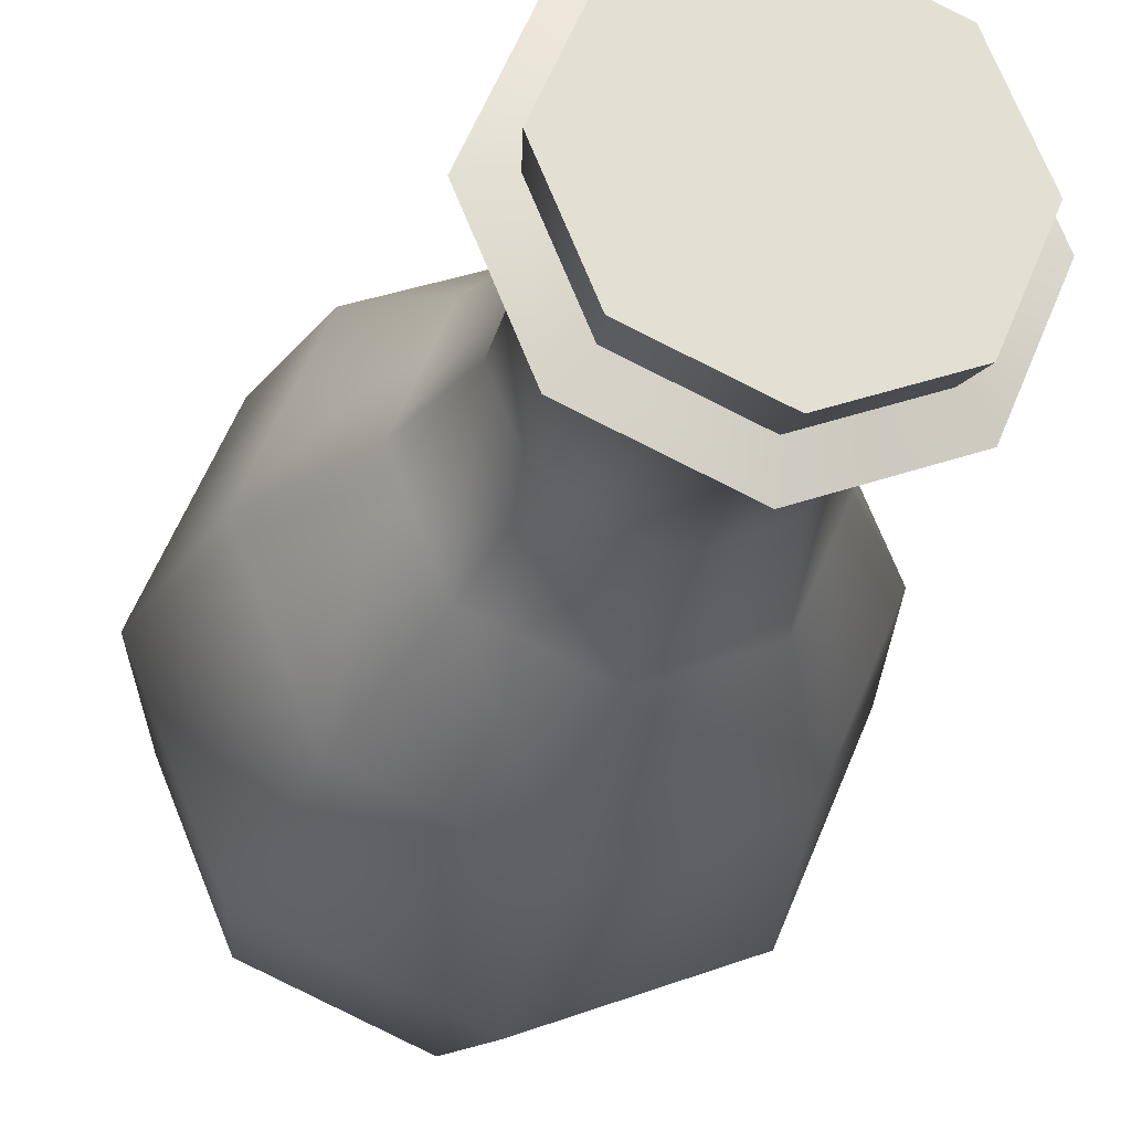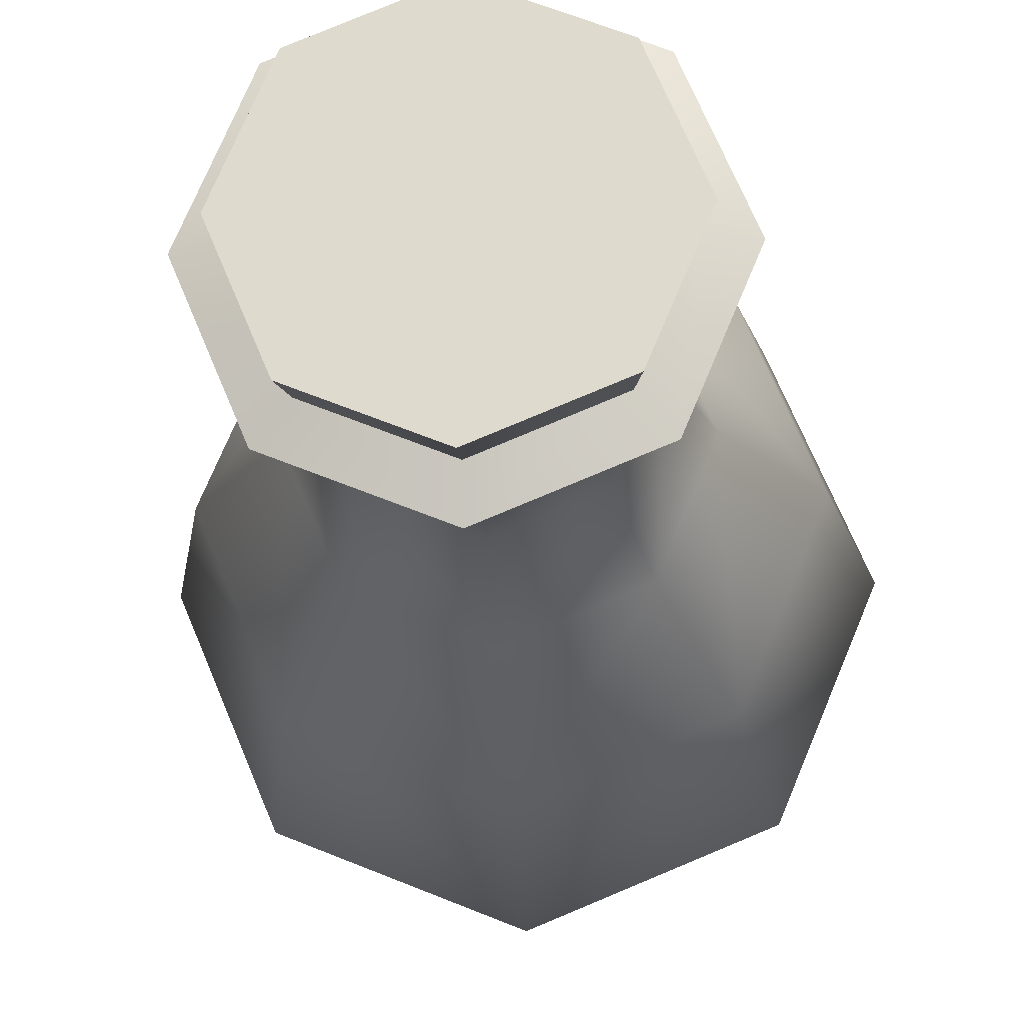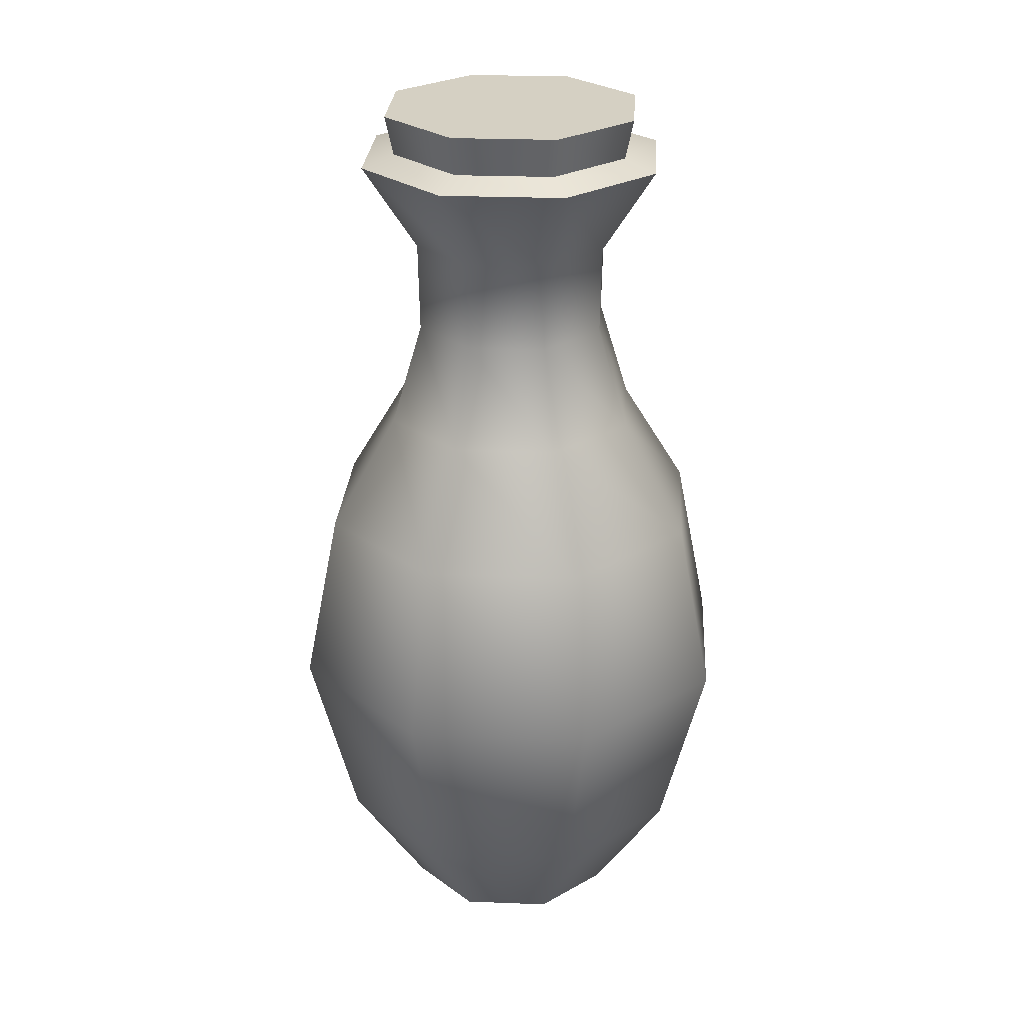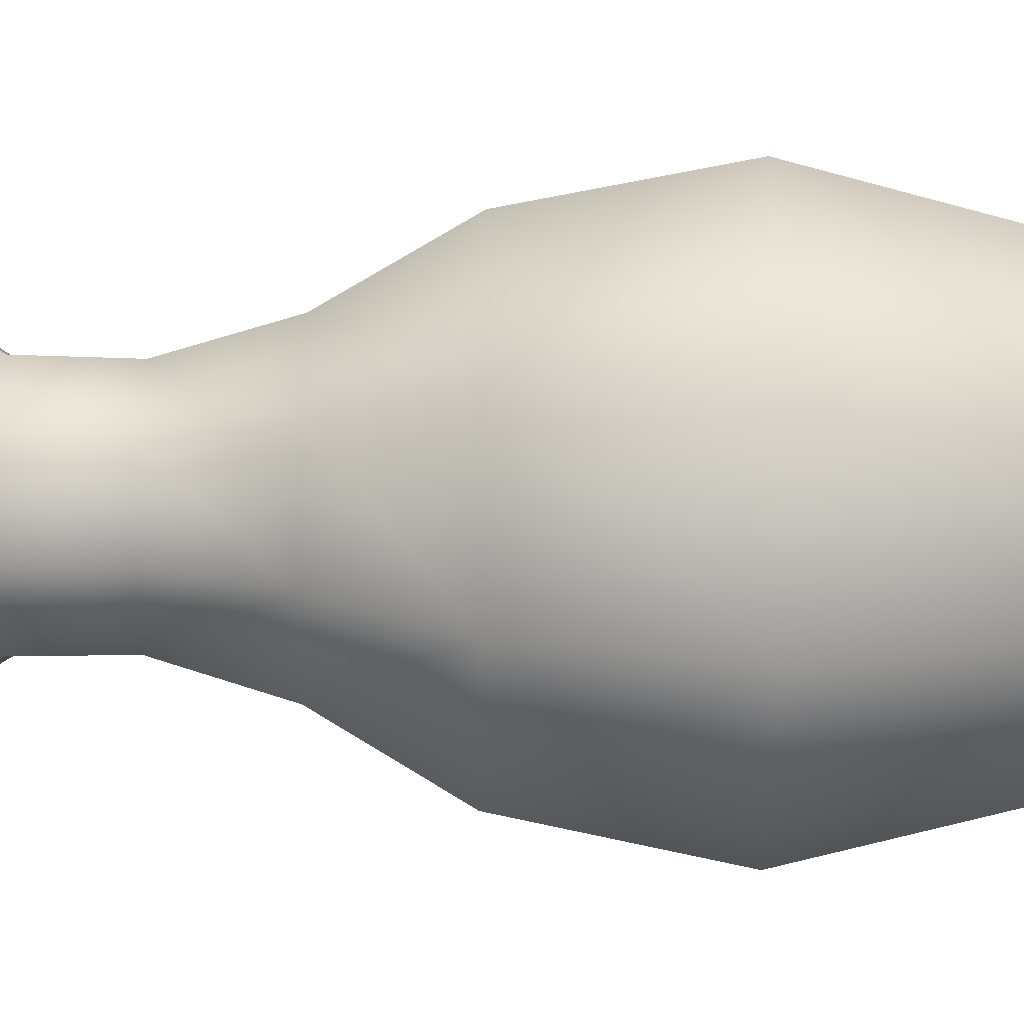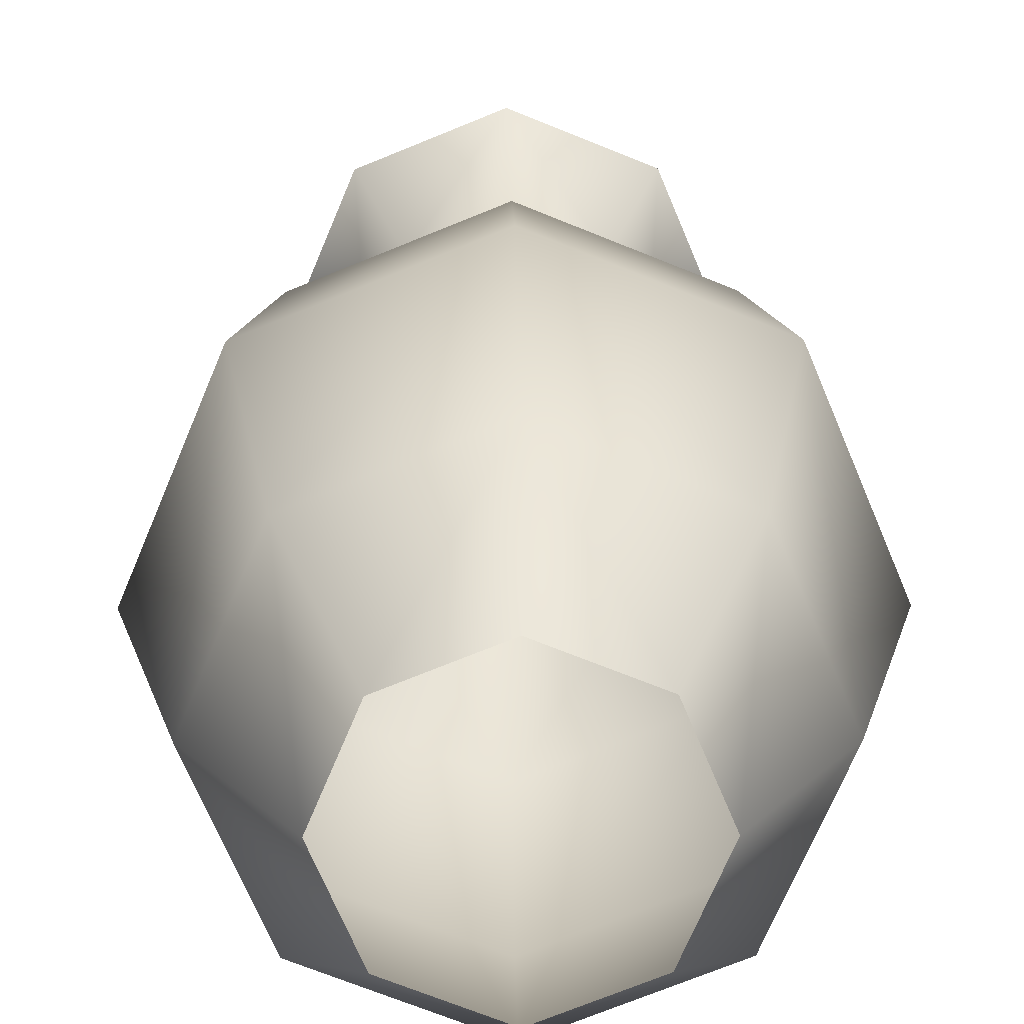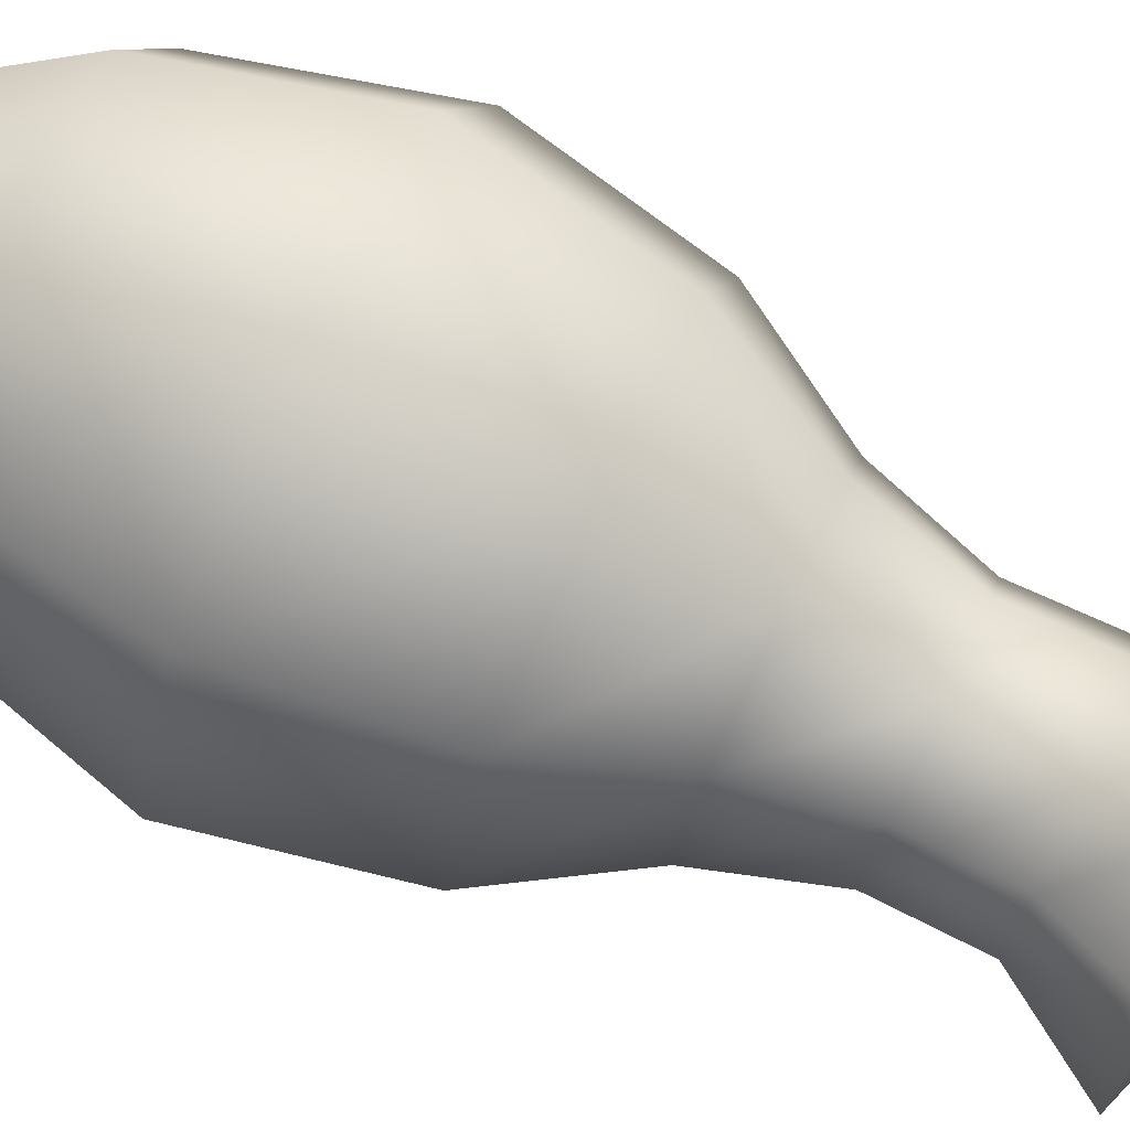
<metadata>
{"format":"obj","ext":"obj","renderer":"f3d","projection":"perspective","resolution":1024,"background":"white","views":[{"elev":-25.4,"azim":166.1,"up":"+Z"},{"elev":-20.2,"azim":-176.5,"up":"+Z"},{"elev":26.3,"azim":71.1,"up":"+Y"},{"elev":-68.4,"azim":-90.7,"up":"+Z"},{"elev":21.5,"azim":-0.6,"up":"+Z"},{"elev":77.4,"azim":115.2,"up":"+Z"}]}
</metadata>
<code>
g default
v 0 -0.2021 -11.87
v 0 -0.2021 11.87
v -0 11.81 -19.82
v -0 11.81 19.82
v -0 31.51 -24.92
v -0 31.51 24.92
v 0 49.72 -21.13
v 0 49.72 21.13
v 0 61.41 -13.93
v 0 61.41 13.93
v -0 81.37 -10.77
v -0 81.37 10.77
v 0 90.5 -16.64
v 0 90.5 16.64
v 0 91.68 -13.13
v 0 91.68 13.13
v 0 95.74 -14.02
v 0 95.74 14.02
v 0 95.74 -0
v 8.391 -0.2021 -8.391
v 11.87 -0.2021 2e-06
v 8.391 -0.2021 8.391
v 14.02 11.81 -14.02
v 19.82 11.81 3e-06
v 14.02 11.81 14.02
v 17.62 31.51 -17.62
v 24.92 31.51 2e-06
v 17.62 31.51 17.62
v 14.94 49.72 -14.94
v 21.13 49.72 -1e-06
v 14.94 49.72 14.94
v 9.85 61.41 -9.85
v 13.93 61.41 -1e-06
v 9.85 61.41 9.85
v 7.618 81.37 -7.618
v 10.77 81.37 1e-06
v 7.618 81.37 7.618
v 11.77 90.5 -11.77
v 16.64 90.5 1e-06
v 11.77 90.5 11.77
v 9.284 91.68 -9.284
v 13.13 91.68 1e-06
v 9.284 91.68 9.284
v 9.914 95.74 -9.914
v 14.02 95.74 2e-06
v 9.913 95.74 9.914
v 0 72.01 10.59
v 7.485 72.01 7.485
v 10.59 72.01 -0
v 7.485 72.01 -7.485
v 0 72.01 -10.59
v -8.391 -0.2021 -8.391
v -11.87 -0.2021 2e-06
v -8.391 -0.2021 8.391
v -14.02 11.81 -14.02
v -19.82 11.81 3e-06
v -14.02 11.81 14.02
v -17.62 31.51 -17.62
v -24.92 31.51 2e-06
v -17.62 31.51 17.62
v -14.94 49.72 -14.94
v -21.13 49.72 -1e-06
v -14.94 49.72 14.94
v -9.85 61.41 -9.85
v -13.93 61.41 -1e-06
v -9.85 61.41 9.85
v -7.618 81.37 -7.618
v -10.77 81.37 1e-06
v -7.618 81.37 7.618
v -11.77 90.5 -11.77
v -16.64 90.5 1e-06
v -11.77 90.5 11.77
v -9.284 91.68 -9.284
v -13.13 91.68 1e-06
v -9.284 91.68 9.284
v -9.913 95.74 -9.914
v -14.02 95.74 2e-06
v -9.913 95.74 9.914
v -7.485 72.01 7.485
v -10.59 72.01 -0
v -7.485 72.01 -7.485
g GE_Mission_jarre
f 1 3 23
f 1 23 20
f 20 23 24
f 20 24 21
f 21 24 25
f 21 25 22
f 22 25 4
f 22 4 2
f 3 5 26
f 3 26 23
f 23 26 27
f 23 27 24
f 24 27 28
f 24 28 25
f 25 28 6
f 25 6 4
f 5 7 29
f 5 29 26
f 26 29 30
f 26 30 27
f 27 30 31
f 27 31 28
f 28 31 8
f 28 8 6
f 32 7 9
f 7 32 29
f 33 29 32
f 29 33 30
f 34 30 33
f 30 34 31
f 10 31 34
f 31 10 8
f 35 51 11
f 9 51 50
f 36 50 35
f 32 50 49
f 37 49 36
f 33 49 48
f 12 48 37
f 34 47 10
f 13 38 11
f 35 11 38
f 38 39 35
f 36 35 39
f 39 40 36
f 37 36 40
f 40 14 37
f 12 37 14
f 15 41 13
f 38 13 41
f 41 42 38
f 39 38 42
f 42 43 39
f 40 39 43
f 43 16 40
f 14 40 16
f 17 44 15
f 41 15 44
f 44 45 41
f 42 41 45
f 45 46 42
f 43 42 46
f 46 18 43
f 16 43 18
f 44 17 19
f 45 44 19
f 46 45 19
f 18 46 19
f 34 48 47
f 12 47 48
f 33 48 34
f 37 48 49
f 32 49 33
f 36 49 50
f 9 50 32
f 35 50 51
f 1 55 3
f 1 52 55
f 52 56 55
f 52 53 56
f 53 57 56
f 53 54 57
f 54 4 57
f 54 2 4
f 3 58 5
f 3 55 58
f 55 59 58
f 55 56 59
f 56 60 59
f 56 57 60
f 57 6 60
f 57 4 6
f 5 61 7
f 5 58 61
f 58 62 61
f 58 59 62
f 59 63 62
f 59 60 63
f 60 8 63
f 60 6 8
f 64 9 7
f 7 61 64
f 65 64 61
f 61 62 65
f 66 65 62
f 62 63 66
f 10 66 63
f 63 8 10
f 67 11 51
f 9 81 51
f 68 67 81
f 64 80 81
f 69 68 80
f 65 79 80
f 12 69 79
f 66 10 47
f 13 11 70
f 67 70 11
f 70 67 71
f 68 71 67
f 71 68 72
f 69 72 68
f 72 69 14
f 12 14 69
f 15 13 73
f 70 73 13
f 73 70 74
f 71 74 70
f 74 71 75
f 72 75 71
f 75 72 16
f 14 16 72
f 17 15 76
f 73 76 15
f 76 73 77
f 74 77 73
f 77 74 78
f 75 78 74
f 78 75 18
f 16 18 75
f 76 19 17
f 77 19 76
f 78 19 77
f 18 19 78
f 66 47 79
f 12 79 47
f 65 66 79
f 69 80 79
f 64 65 80
f 68 81 80
f 9 64 81
f 67 51 81

</code>
